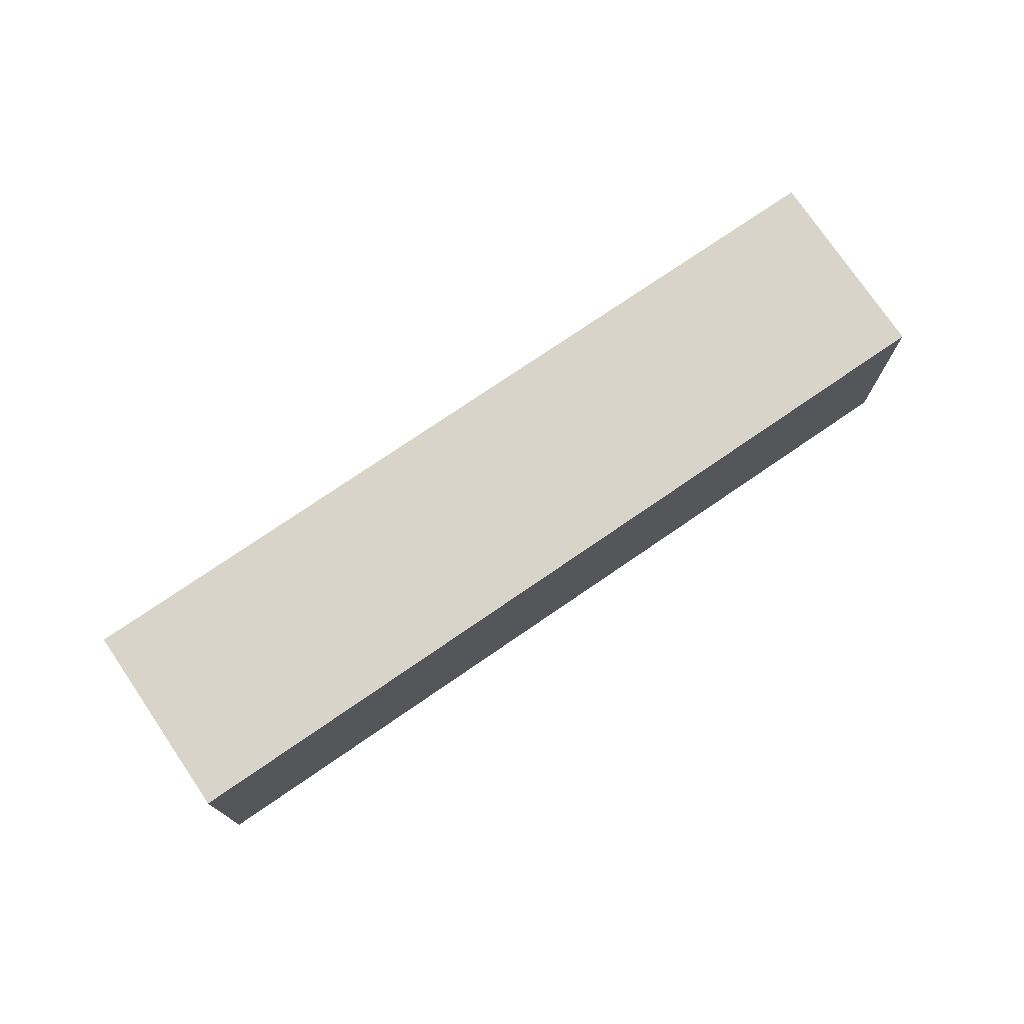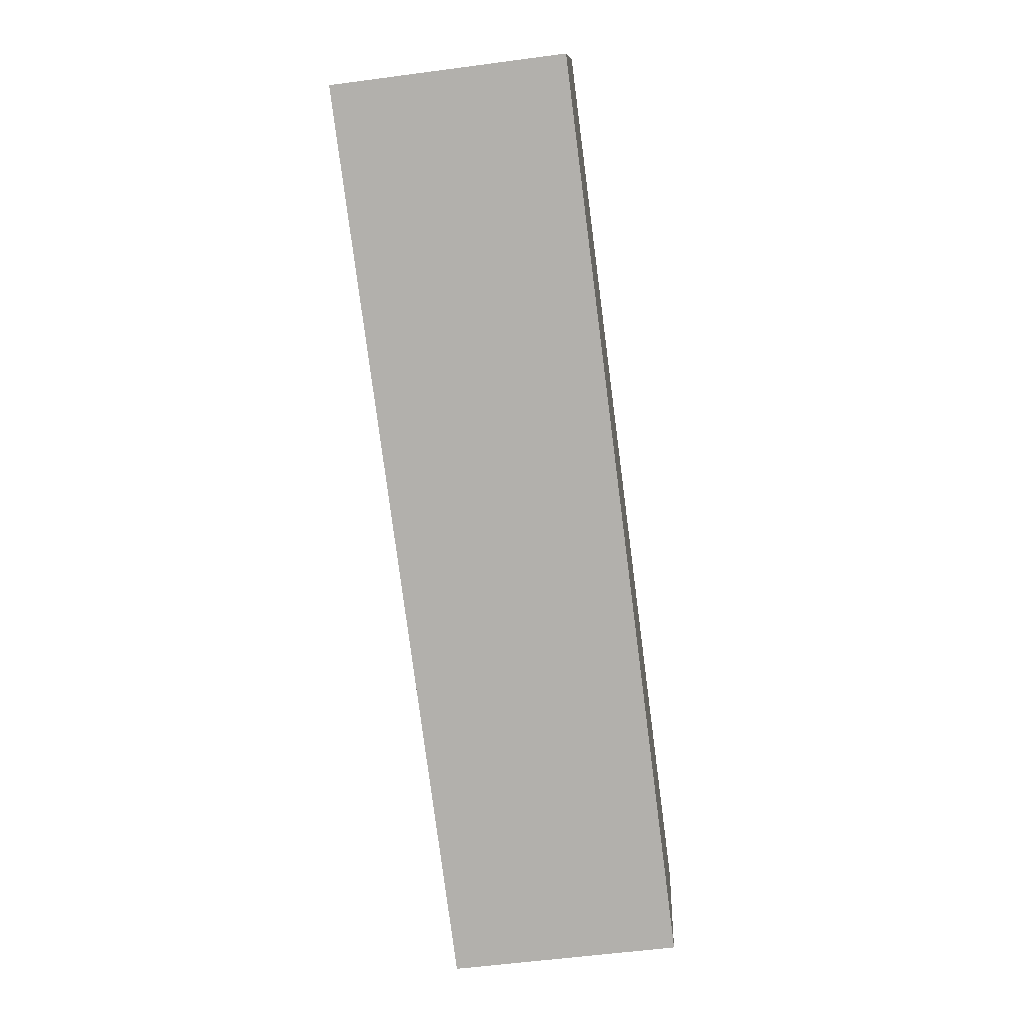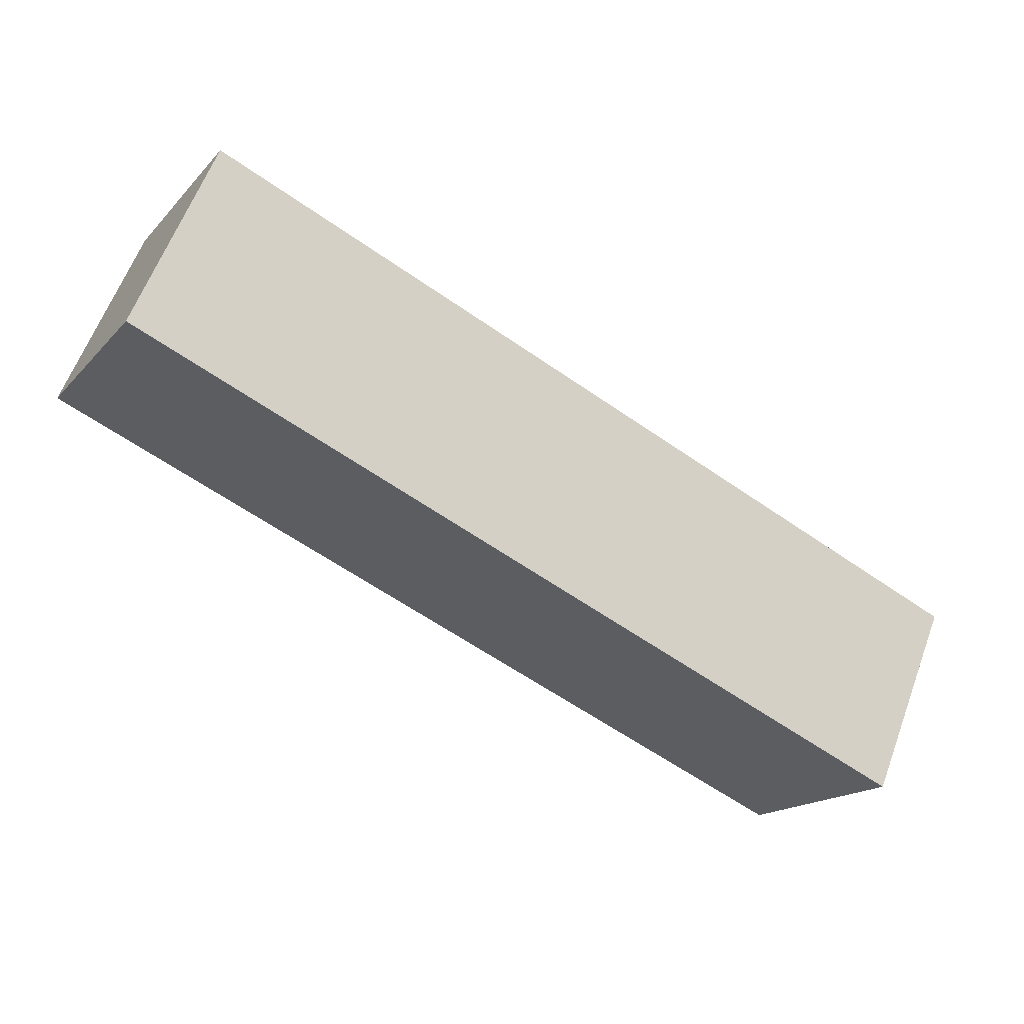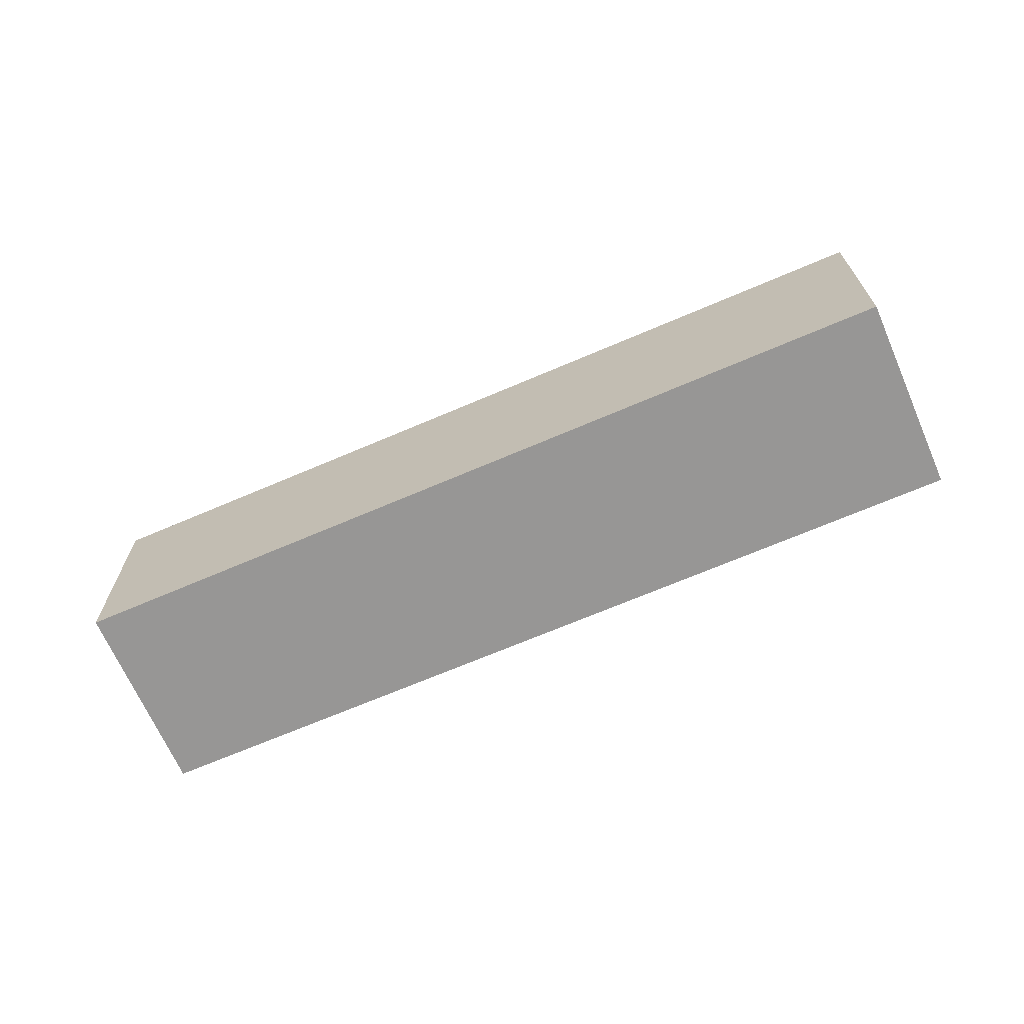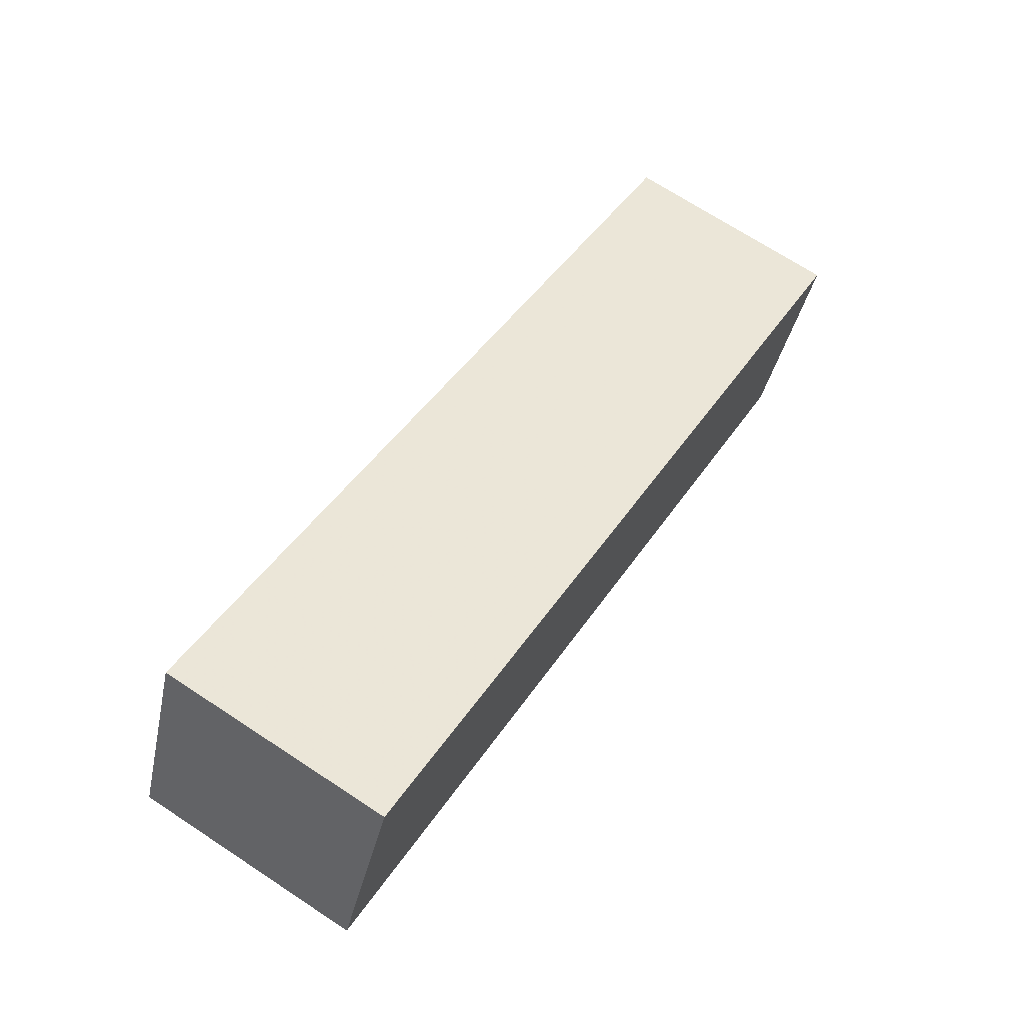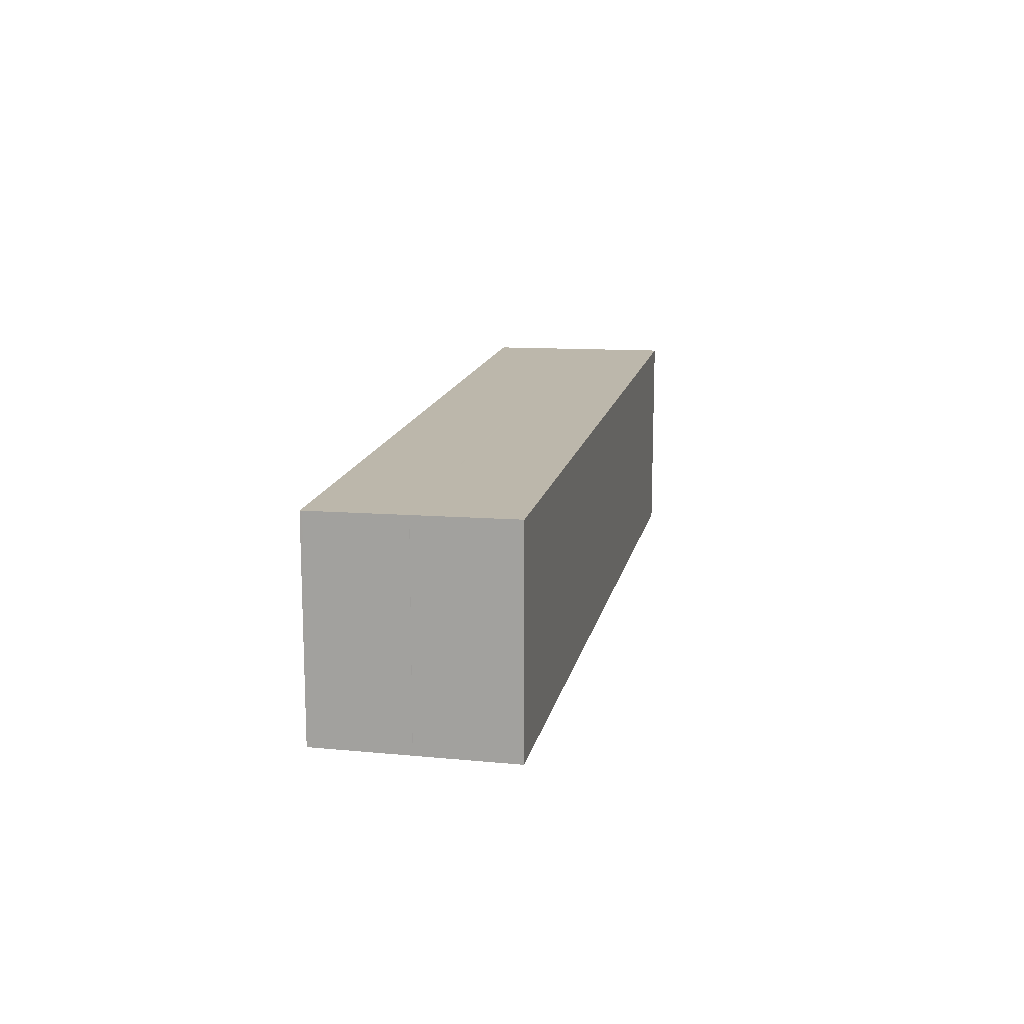
<metadata>
{"format":"obj","ext":"obj","renderer":"f3d","projection":"perspective","resolution":1024,"background":"white","views":[{"elev":74.9,"azim":-10.9,"up":"+Z"},{"elev":-55.9,"azim":98.0,"up":"+Y"},{"elev":-16.9,"azim":152.4,"up":"+Y"},{"elev":-68.0,"azim":-133.1,"up":"+Z"},{"elev":70.1,"azim":123.3,"up":"+Y"},{"elev":14.8,"azim":125.1,"up":"+Z"}]}
</metadata>
<code>
v -1183 -1196 2.213
v -1175 -1192 2.24
v -1174 -1194 2.211
v -1182 -1197 2.185
v -1182 -1197 2.185
v -1174 -1194 2.212
v -1175 -1193 2.225
v -1183 -1196 2.199
v -1175 -1192 2.239
v -1183 -1196 2.212
v -1178 -1194 2.214
v -1175 -1193 2.225
v -1183 -1196 2.199
v -1175 -1193 2.225
v -1183 -1196 2.198
v -1175 -1192 2.24
v -1183 -1196 2.213
v -1183 -1196 0
v -1175 -1192 0
v -1175 -1192 2.239
v -1175 -1192 2.24
v -1175 -1192 0
v -1175 -1192 0
v -1182 -1197 2.185
v -1174 -1194 2.211
v -1174 -1194 0
v -1182 -1197 0
v -1182 -1197 2.185
v -1182 -1197 2.185
v -1182 -1197 0
v -1182 -1197 0
v -1183 -1196 2.198
v -1182 -1197 2.185
v -1182 -1197 0
v -1183 -1196 0
v -1174 -1194 2.211
v -1174 -1194 2.212
v -1174 -1194 0
v -1174 -1194 0
v -1174 -1194 2.212
v -1175 -1193 2.225
v -1175 -1193 0
v -1174 -1194 0
v -1183 -1196 2.199
v -1183 -1196 2.199
v -1183 -1196 0
v -1183 -1196 0
v -1175 -1193 2.225
v -1175 -1192 2.239
v -1175 -1192 0
v -1175 -1193 0
v -1183 -1196 2.213
v -1183 -1196 2.212
v -1183 -1196 0
v -1183 -1196 0
v -1175 -1193 2.225
v -1175 -1193 2.225
v -1175 -1193 4.441e-16
v -1175 -1193 0
v -1183 -1196 2.212
v -1183 -1196 2.199
v -1183 -1196 0
v -1183 -1196 0
v -1175 -1193 2.225
v -1175 -1193 2.225
v -1175 -1193 0
v -1175 -1193 4.441e-16
v -1183 -1196 2.199
v -1183 -1196 2.198
v -1183 -1196 0
v -1183 -1196 0
v -1183 -1196 0
v -1175 -1192 0
v -1174 -1194 0
v -1182 -1197 0
f 6 3 4 5
f 10 1 2 9
f 11 7 6 5 15
f 12 7 11
f 14 12 11 8 13
f 13 10 9 14
f 15 8 11
f 17 18 19 16
f 21 22 23 20
f 25 26 27 24
f 29 30 31 28
f 33 34 35 32
f 37 38 39 36
f 41 42 43 40
f 45 46 47 44
f 49 50 51 48
f 53 54 55 52
f 57 58 59 56
f 61 62 63 60
f 65 66 67 64
f 69 70 71 68
f 73 74 75 72

</code>
